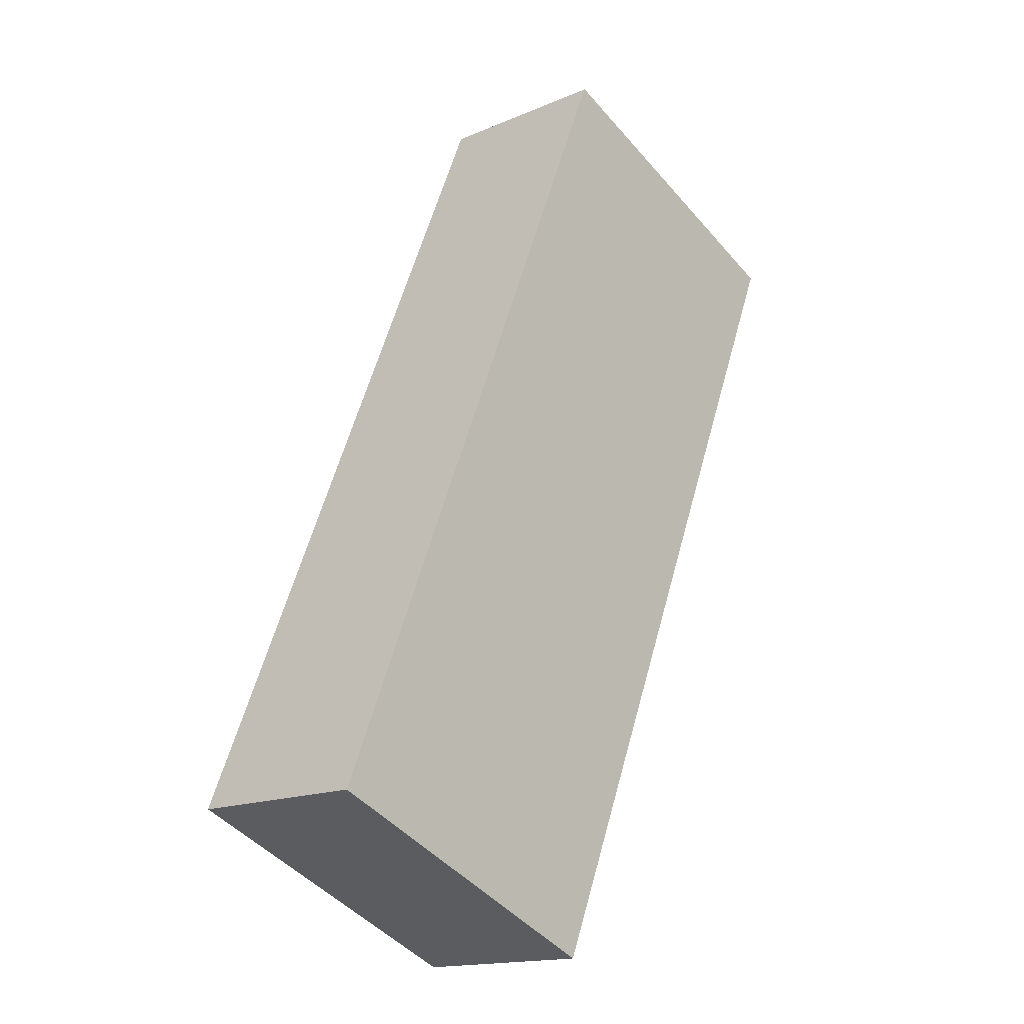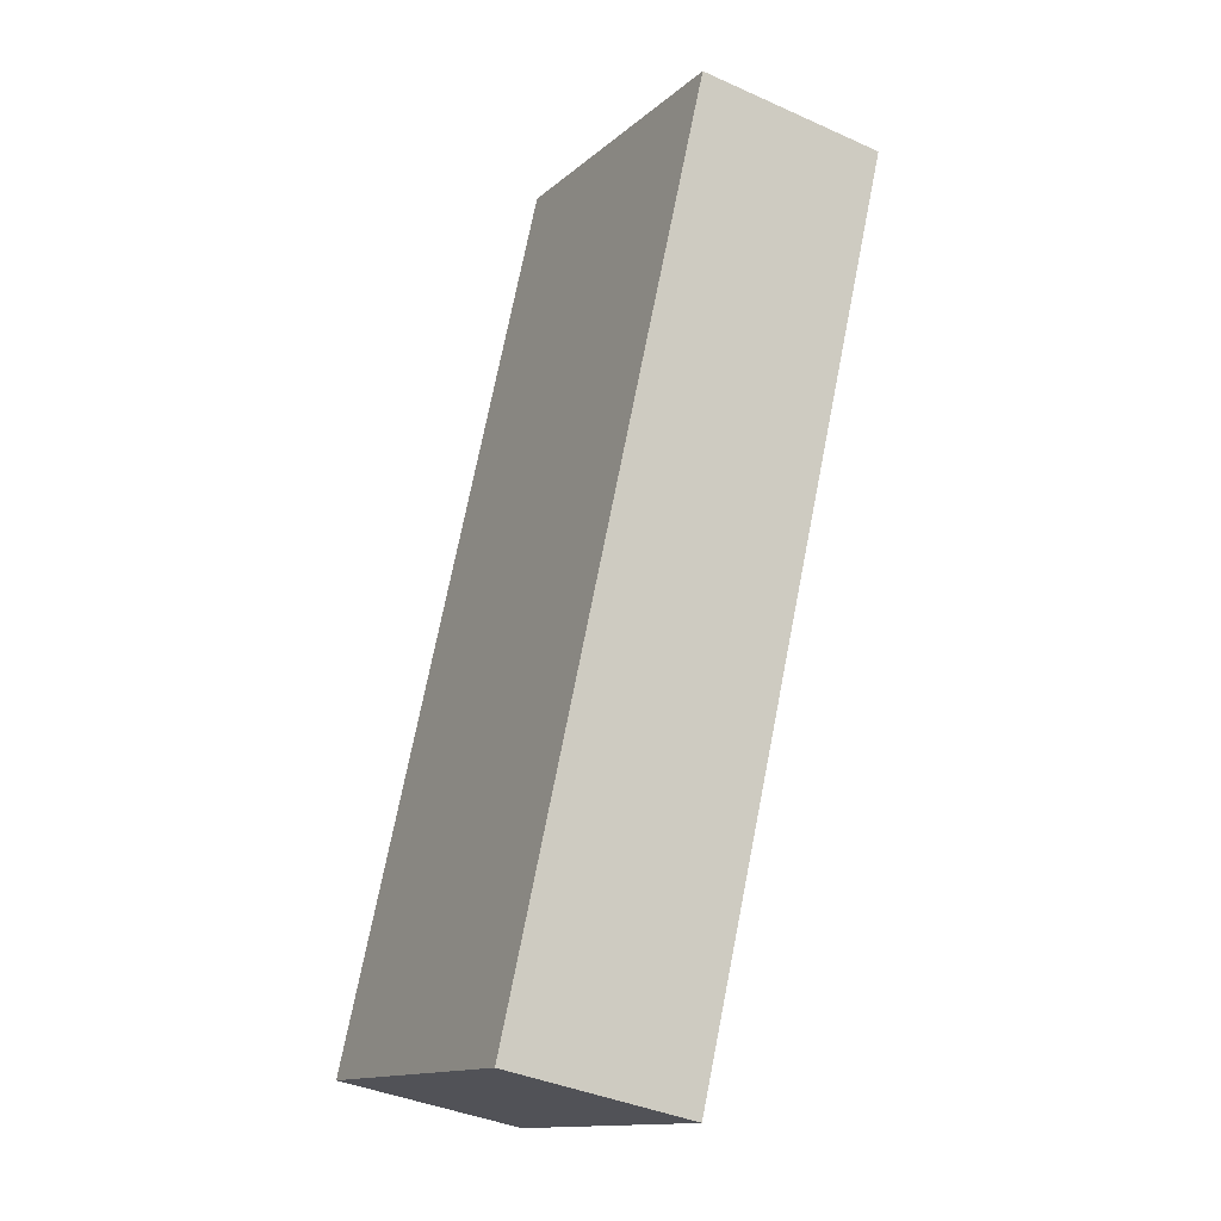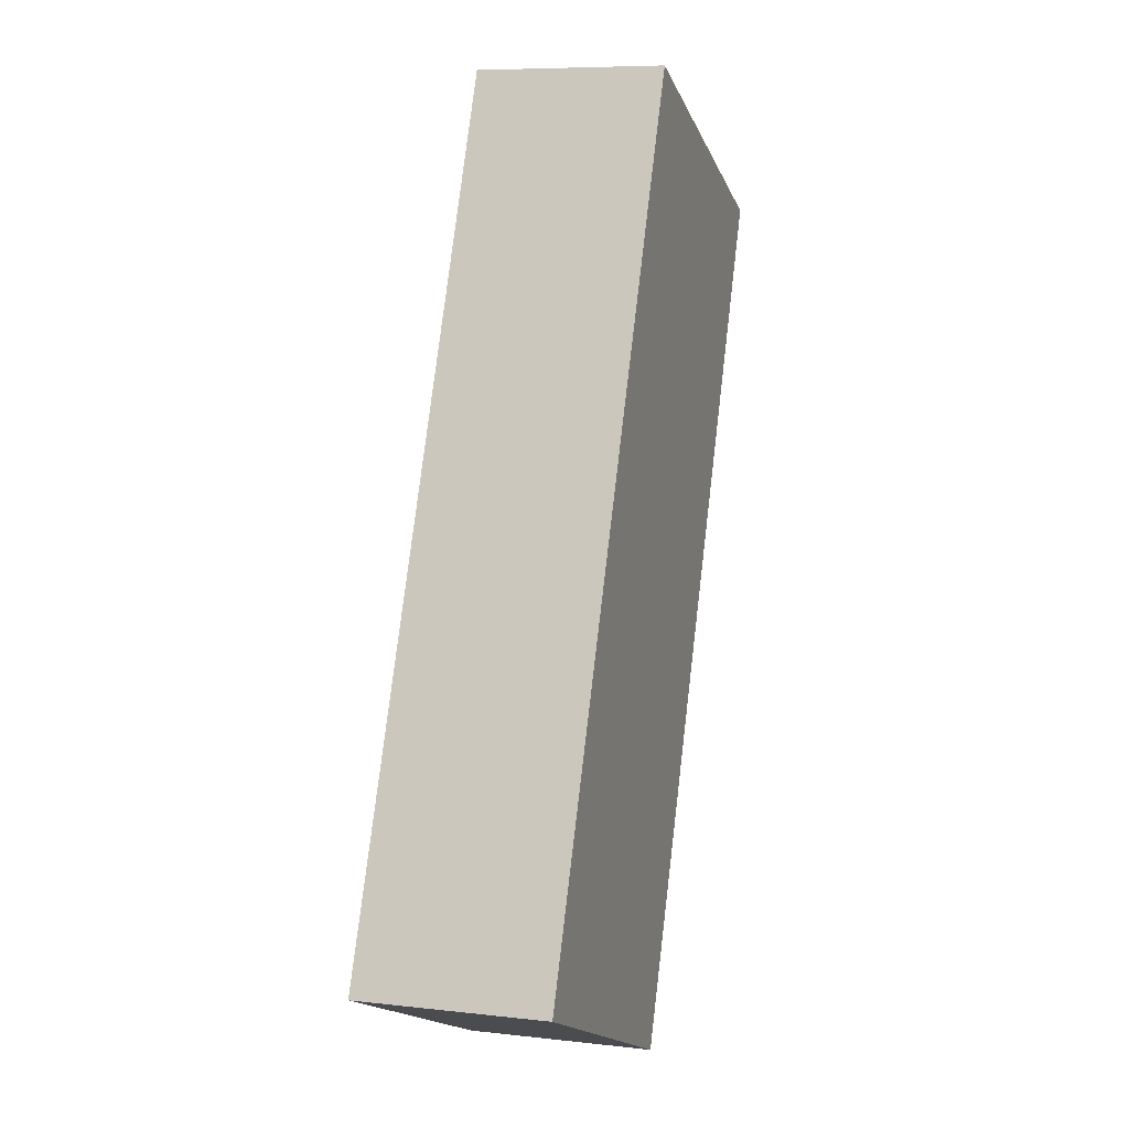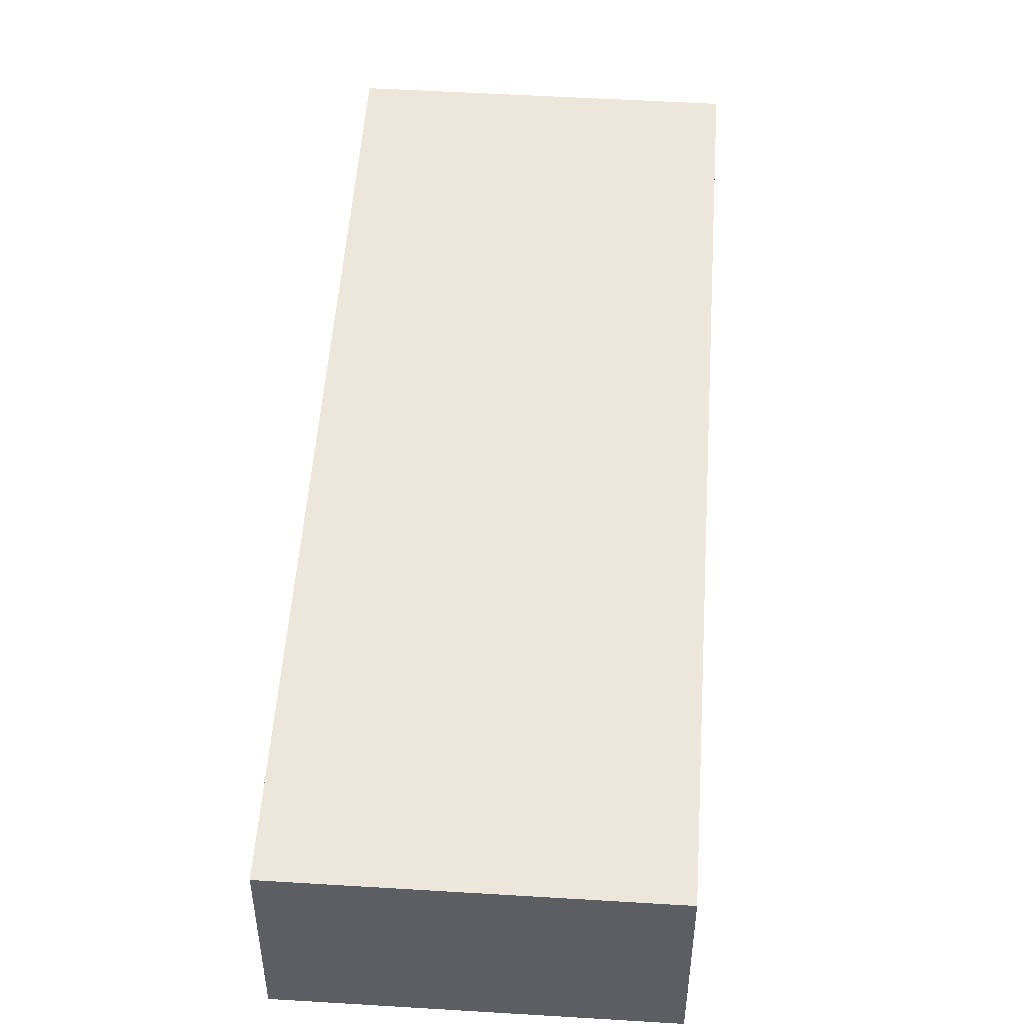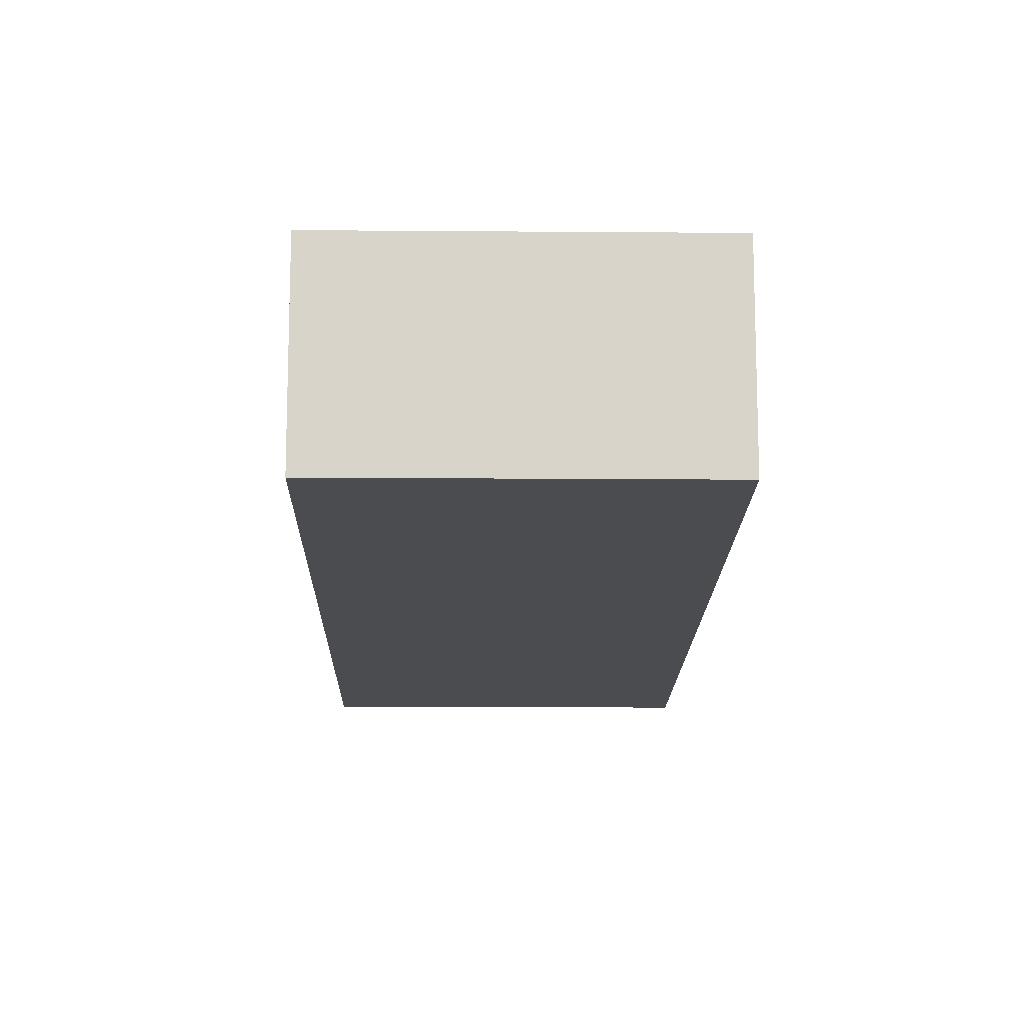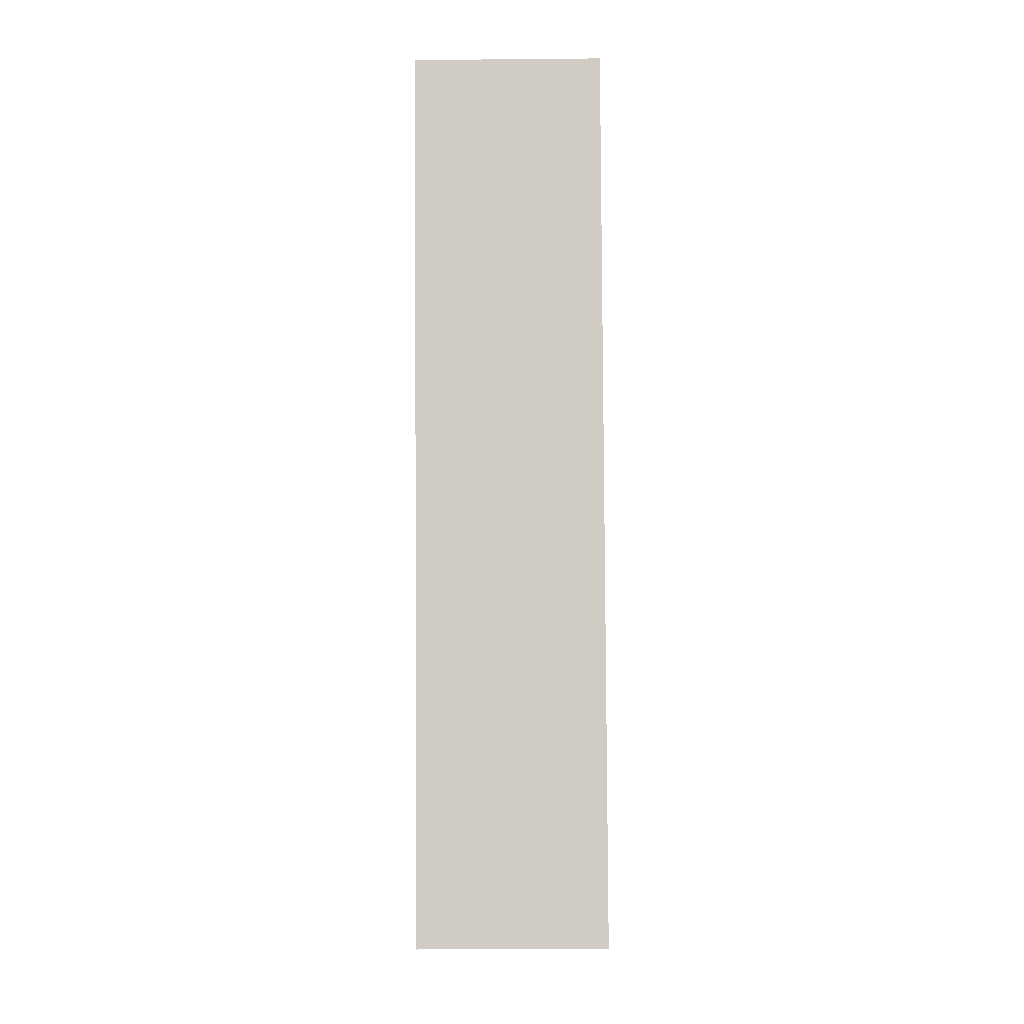
<metadata>
{"format":"obj","ext":"obj","renderer":"f3d","projection":"perspective","resolution":1024,"background":"white","views":[{"elev":-16.1,"azim":-48.5,"up":"+Y"},{"elev":-38.2,"azim":60.2,"up":"+Y"},{"elev":7.8,"azim":-72.3,"up":"+Y"},{"elev":51.1,"azim":161.1,"up":"+Z"},{"elev":-14.9,"azim":-23.7,"up":"+Z"},{"elev":-28.7,"azim":90.8,"up":"+Y"}]}
</metadata>
<code>
g default
v 3.587 -1.623 0.2
v 3.77 -1.185 0.2
v 3.421 -1.553 0.2
v 3.604 -1.116 0.2
v 3.421 -1.553 0.1
v 3.604 -1.116 0.1
v 3.587 -1.623 0.1
v 3.77 -1.185 0.1
g pCube61
f 1 2 4 3
f 3 4 6 5
f 5 6 8 7
f 7 8 2 1
f 2 8 6 4
f 7 1 3 5

</code>
